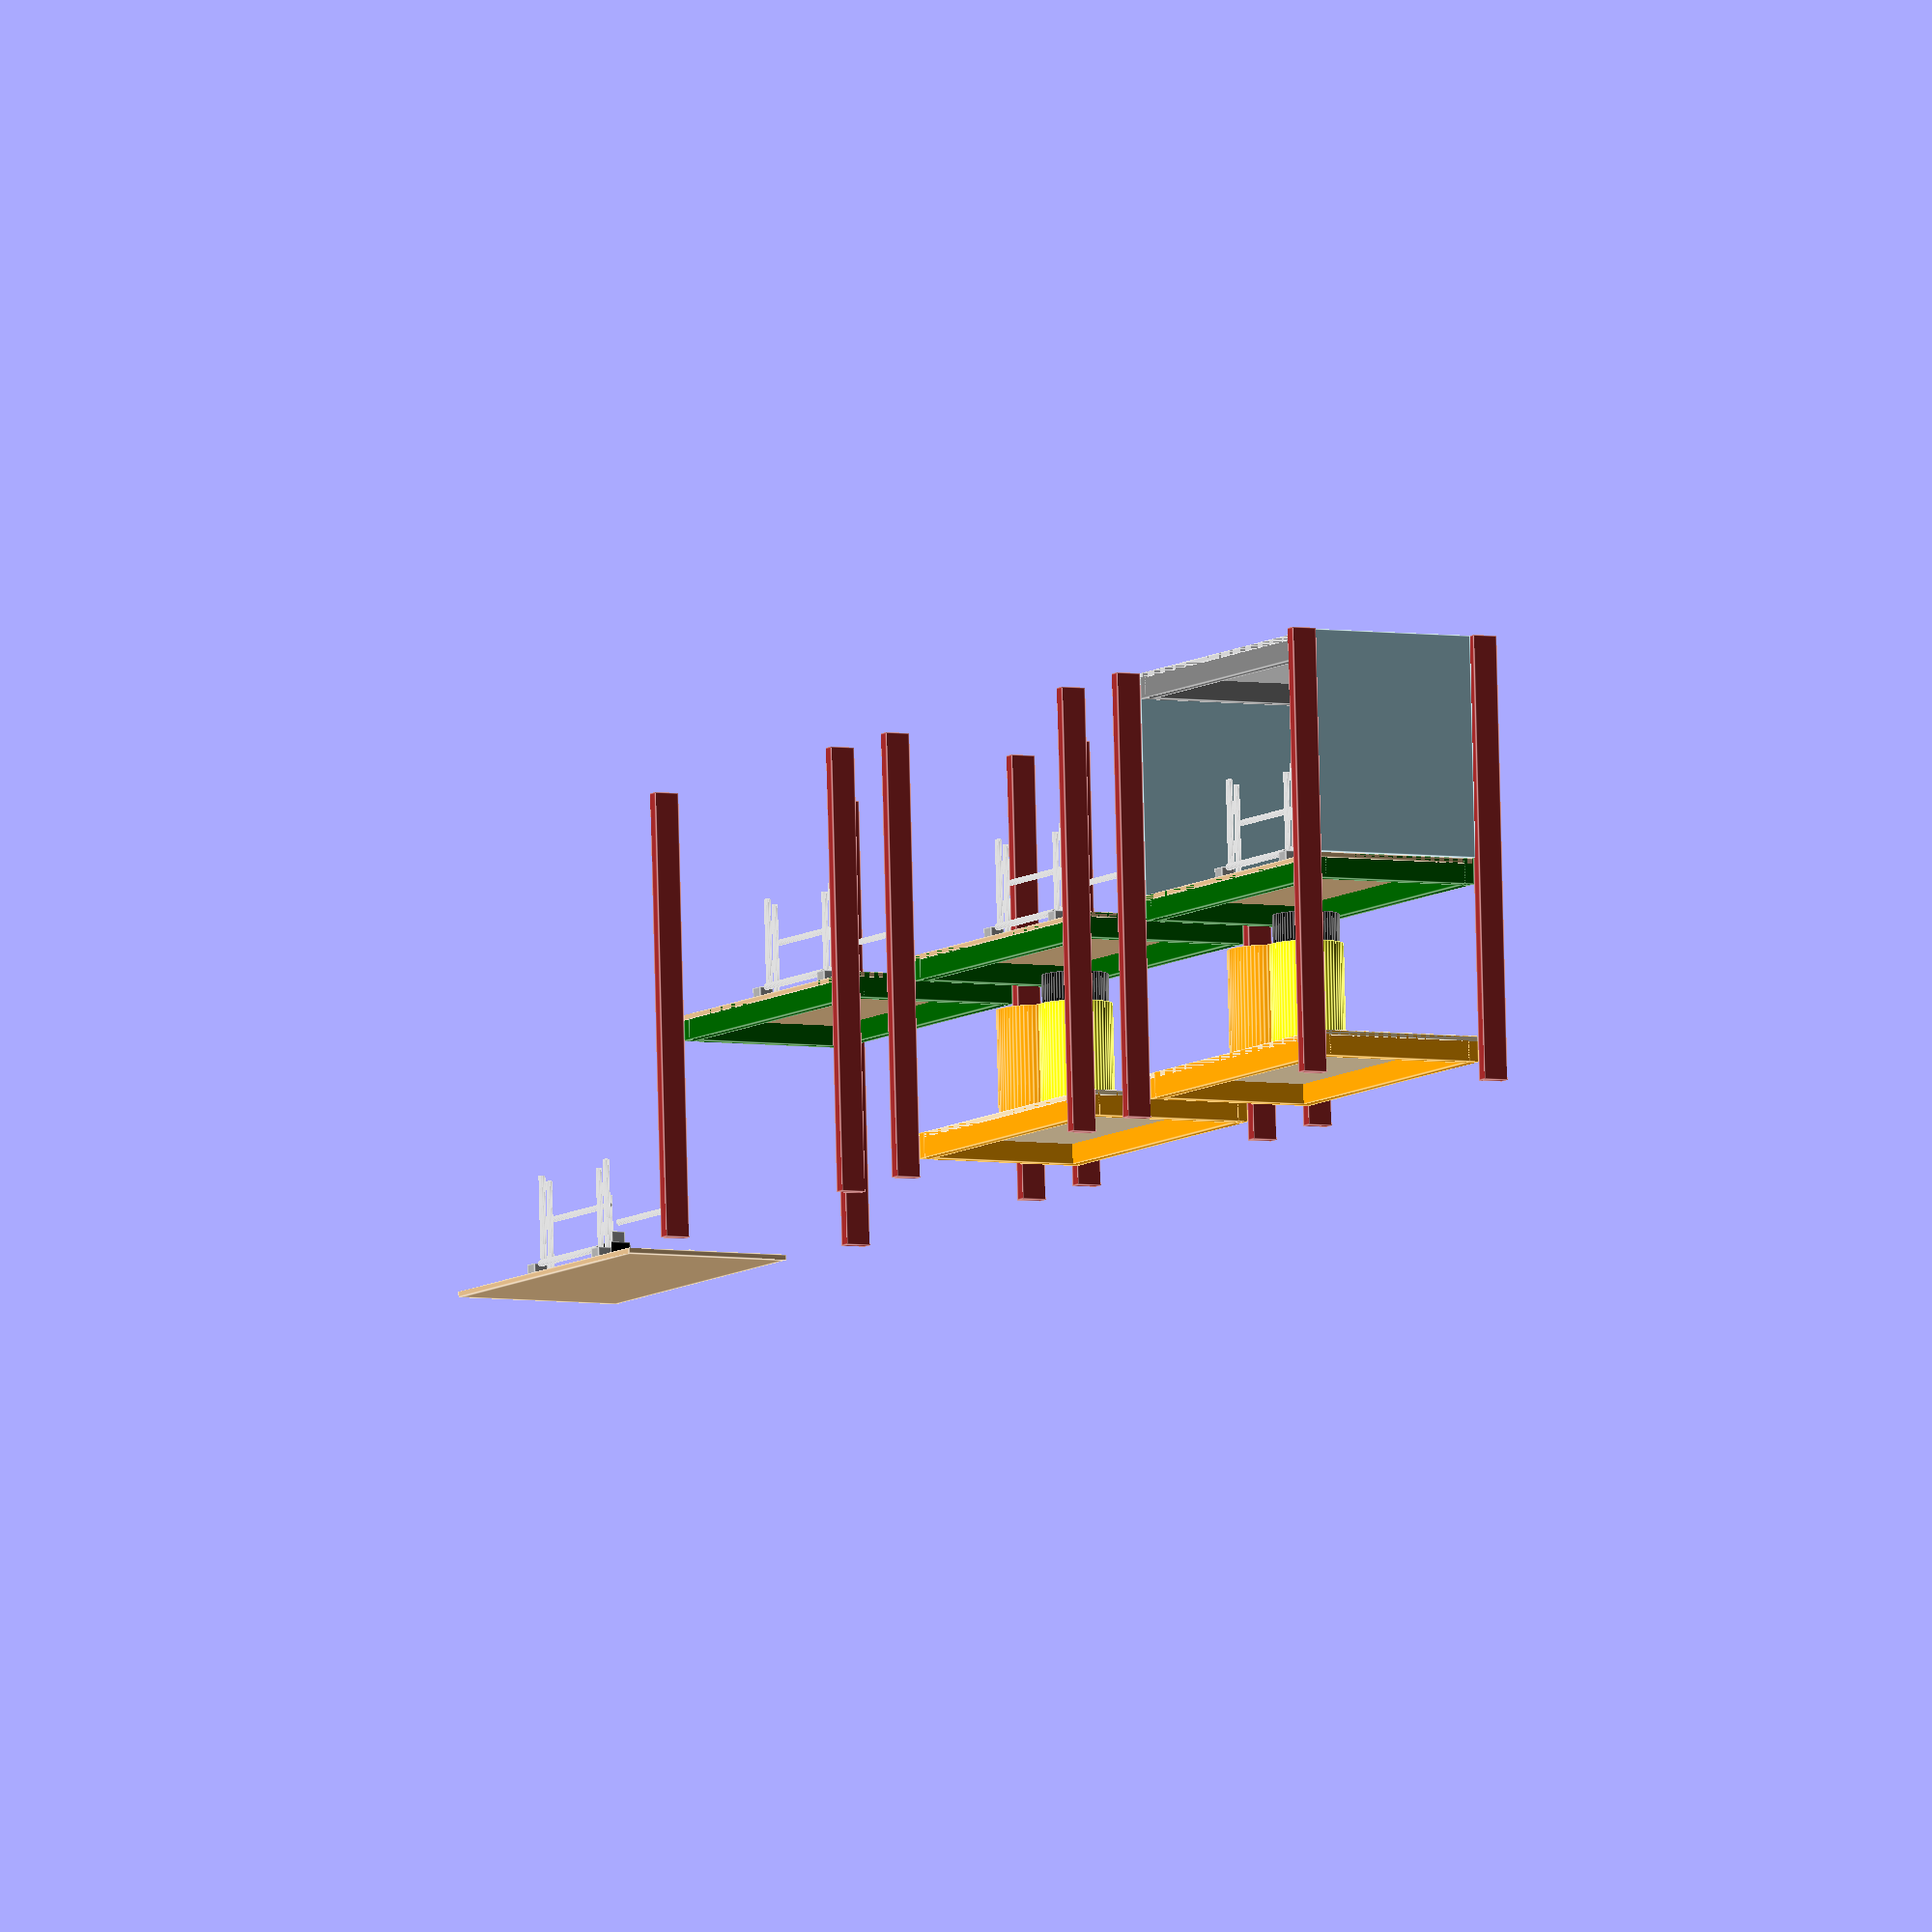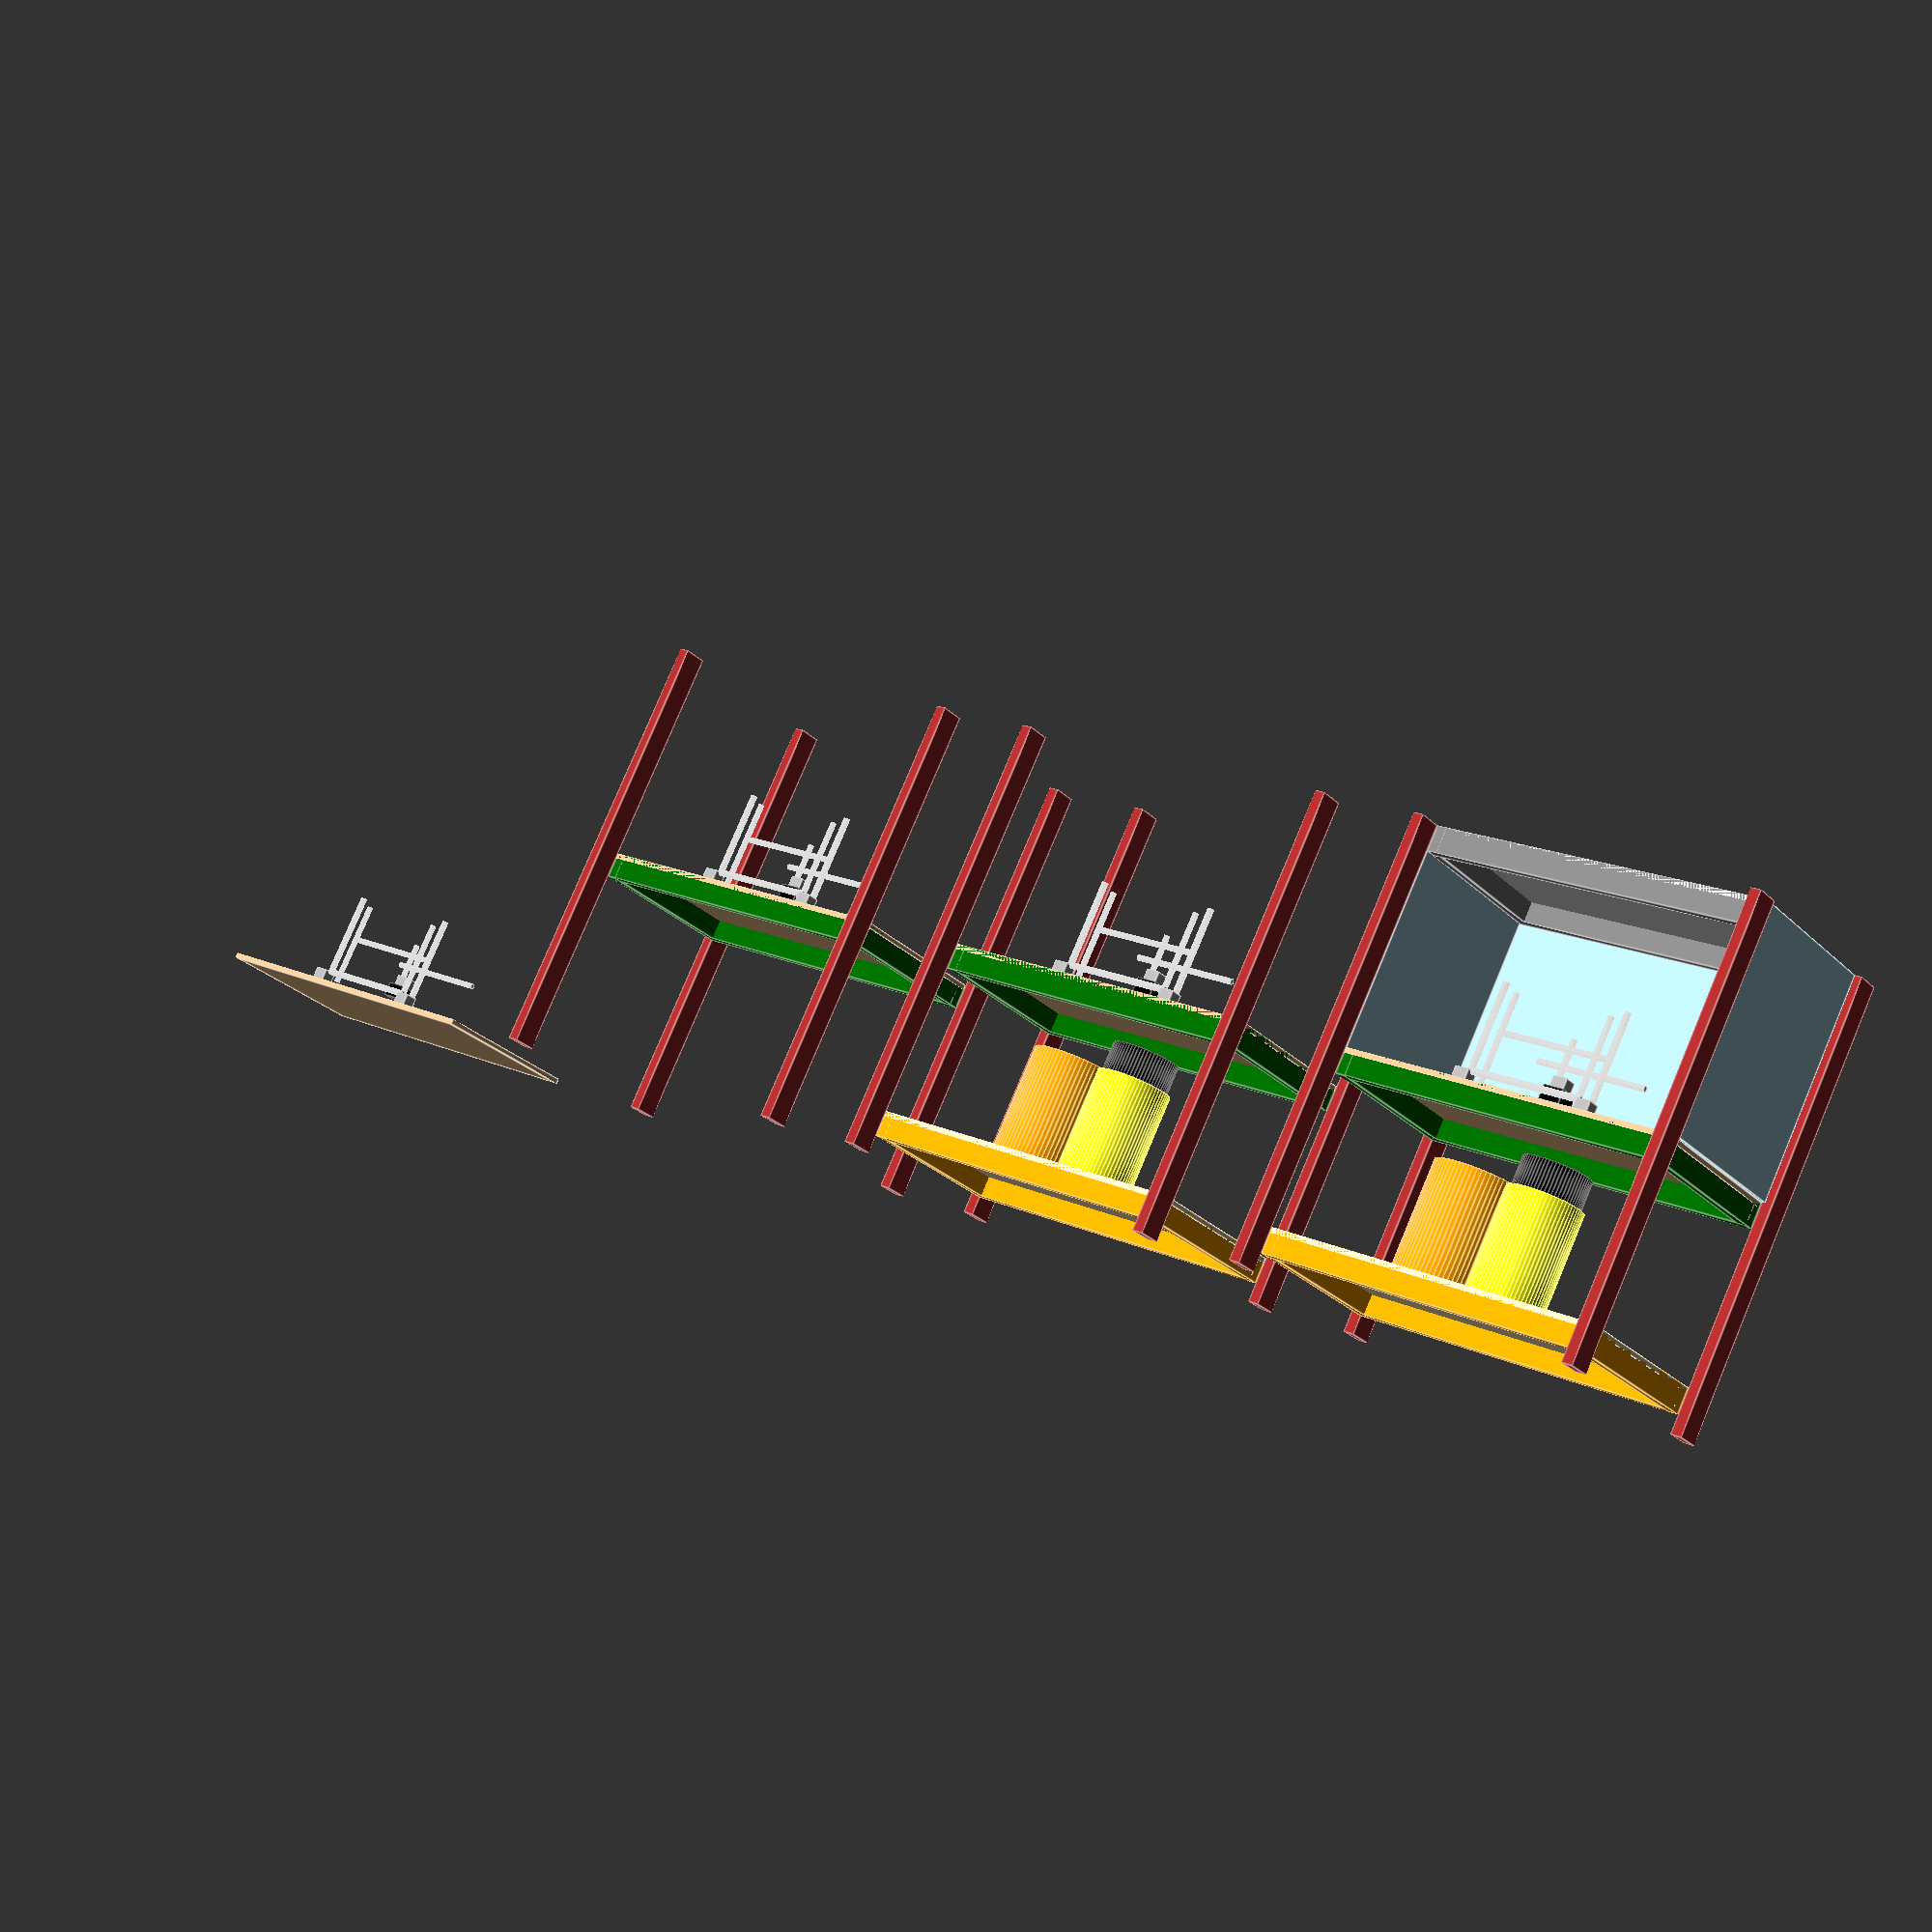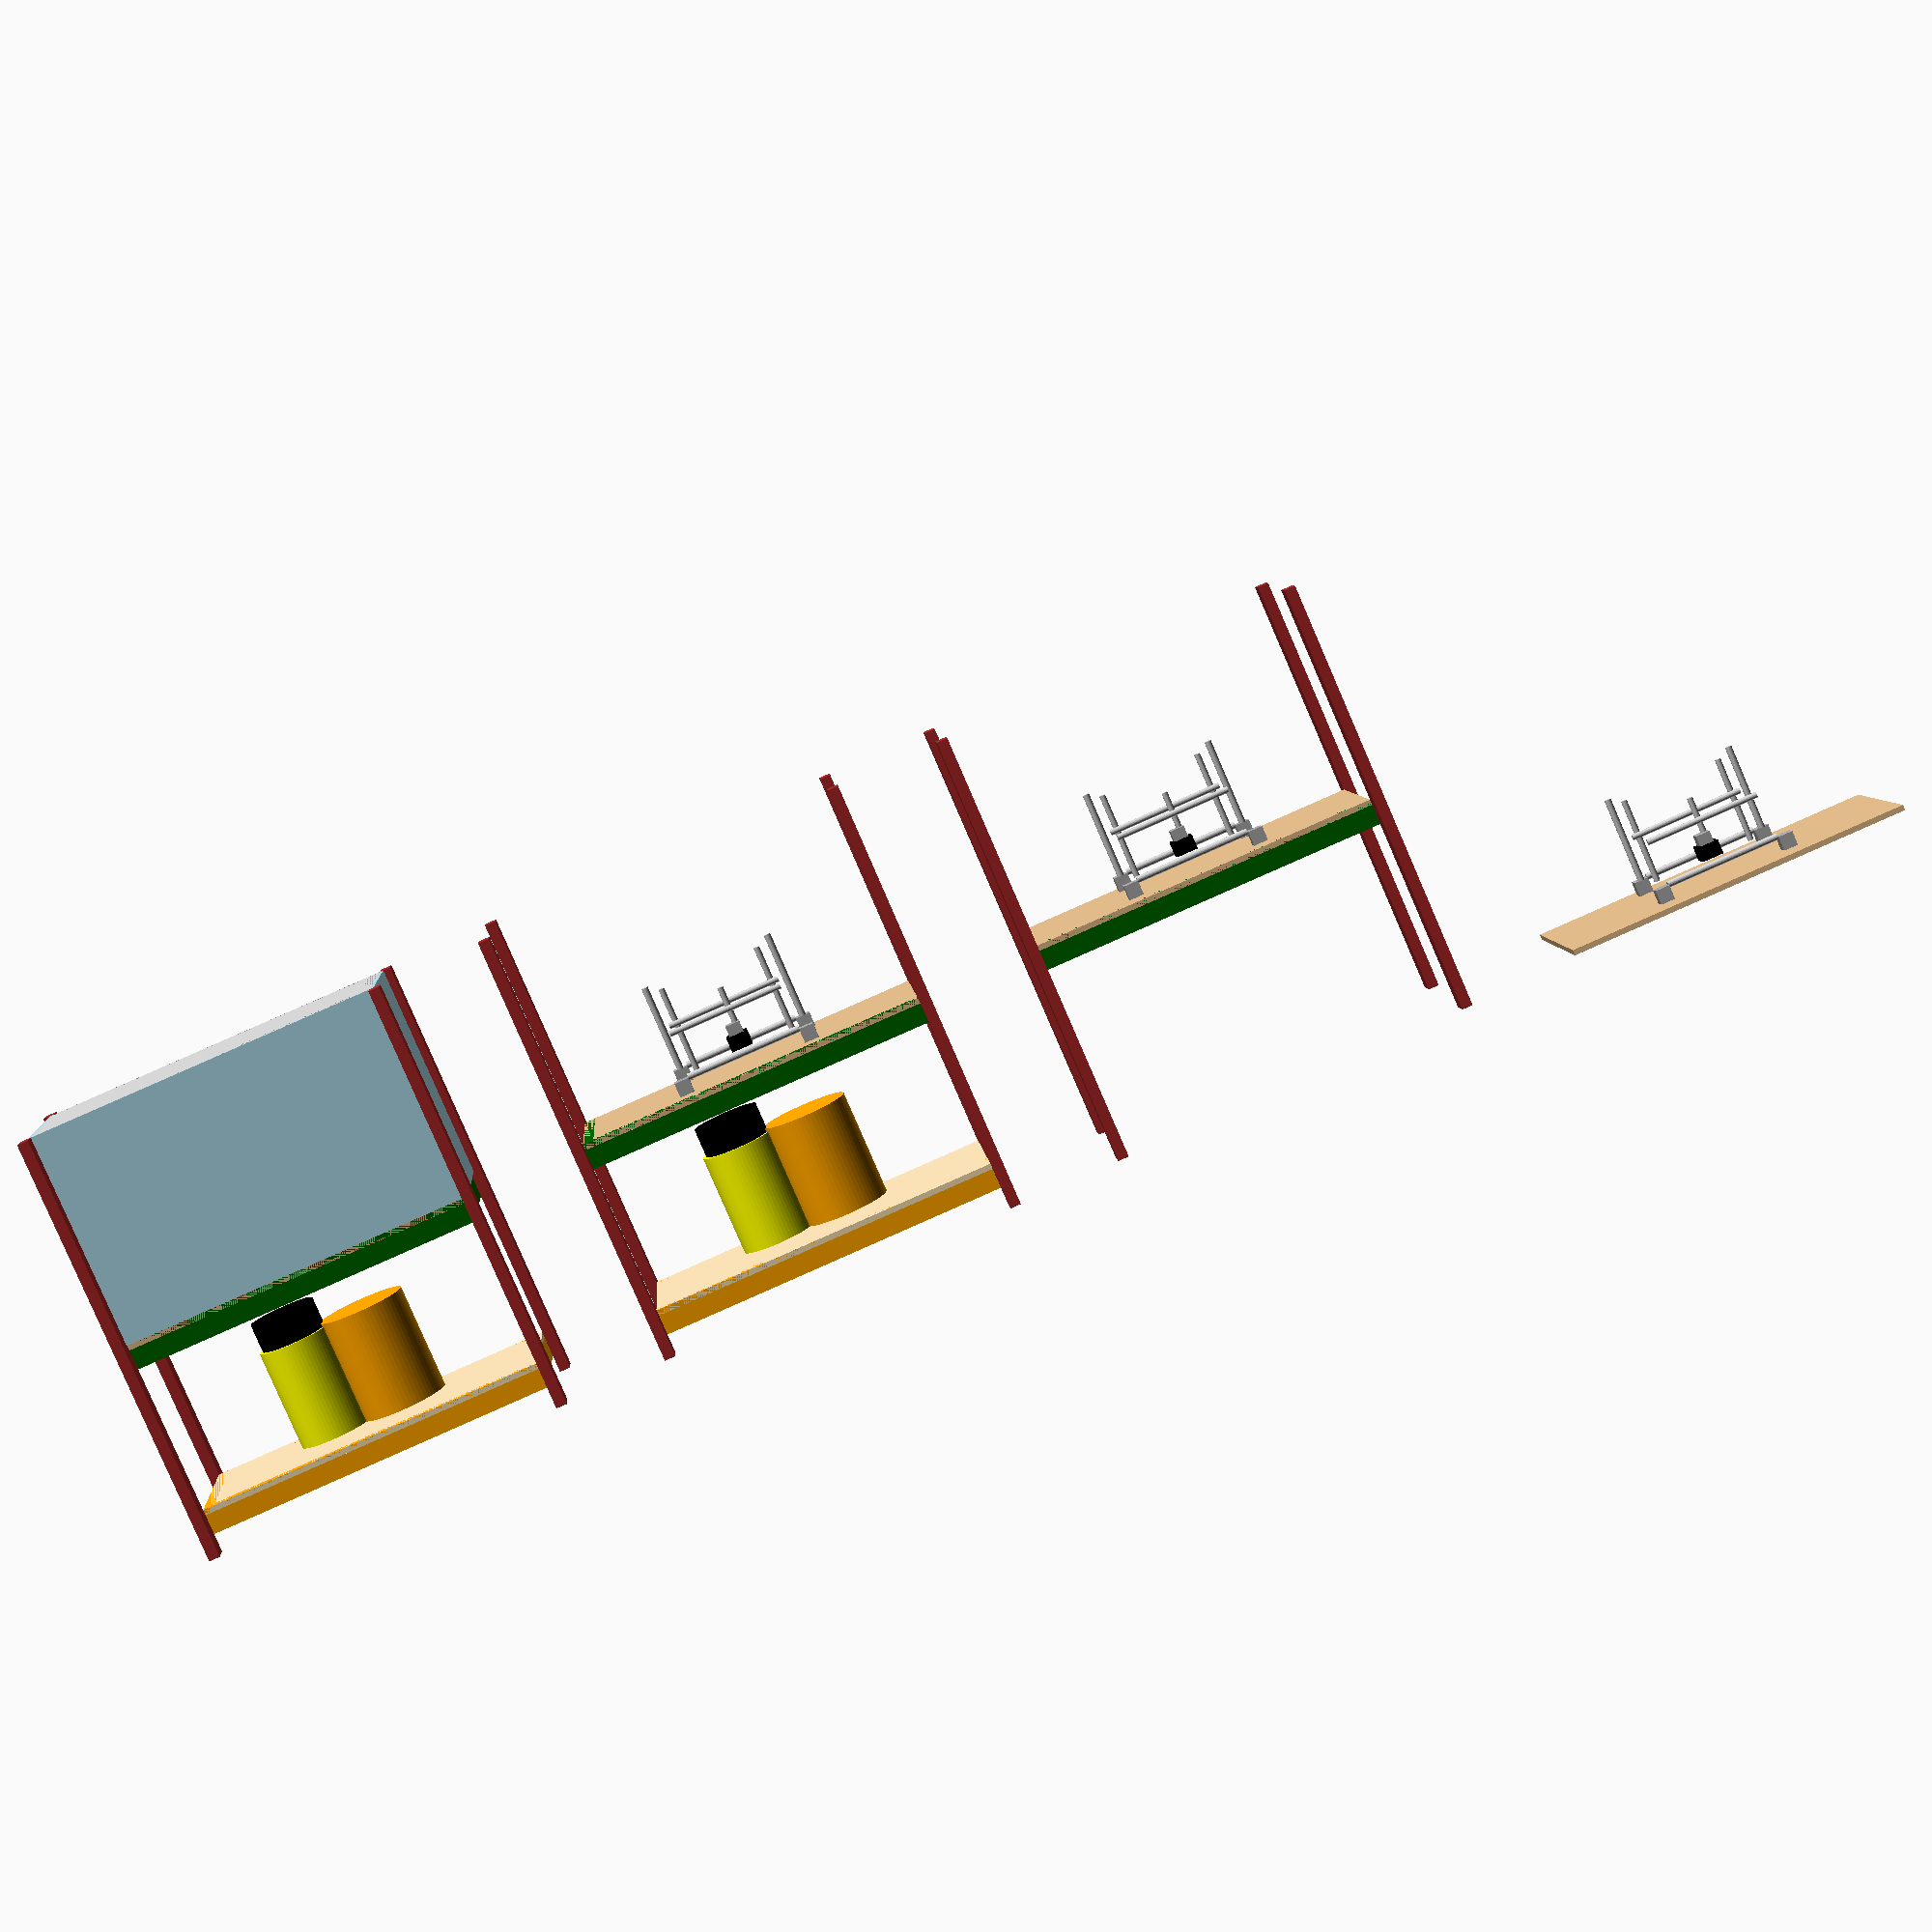
<openscad>
////////////////////////////////////////////////////////////////////////////////
// Four Build Stages, Side by Side, with a More Realistic, Open-Frame MPCNC.
//
// Stage 1: Bare plywood (on floor) + MPCNC
// Stage 2: Adds tall 2×4 legs & minimal rails, table top at deskHeight
// Stage 3: Adds lower shelf + DeWalt-style shop vac + orange bucket
// Stage 4: Adds overhead top & enclosure side/back panels
//
// The MPCNC:
//
/*  - Corner blocks (3D-printed) 
    - Outer frame rails (approx 0.92" OD EMT) from corner to corner
    - Center gantry rails for X/Y
    - A Z-axis pipe + tool block
    - Rotated 180° about Z to face the other way
    - Dimensions are approximate to convey the idea of an MPCNC
*/
//
// Author: ChatGPT
// Date: 2025-02-08
////////////////////////////////////////////////////////////////////////////////

//---------------------------
// Global Dimensions
//---------------------------
tableWidth       = 48;     // 2' x 4' => 24"x48"
tableDepth       = 24;
deskHeight       = 30;     // main tabletop height
shelfHeight      = 6;      // lower shelf top
overheadHeight   = 60;     // future enclosure rail height

woodThickness    = 1.5;    // 2x4 thickness
woodWidth        = 3.5;    // 2x4 width
plyThickness     = 0.75;   // 3/4" plywood
enclosureThk     = 0.5;    // 1/2" enclosure panel thickness

// For side-by-side staging
stageSpacing     = 65;     // horizontal offset between stages

//---------------------------
// MPCNC Approx Params
//---------------------------
// We'll place it so the "bottom" of corner blocks is at z=0 
// in the MPCNC's own coordinates. Then we'll translate it 
// in each stage to rest on top of the table.

pipeOD           = 0.92;   // 3/4" EMT OD ~0.92"
cornerBlockSize  = 2;      // each corner block is a 2" cube
outerRailLenX    = 20;     // outer frame X dimension
outerRailLenY    = 16;     // outer frame Y dimension

// The central gantry needs a smaller "inner" region of rails
gantryRailLenX   = 18;     // approximate length of the X direction "center rails"
gantryRailLenY   = 14;     // approximate length of the Y direction "center rails"

rollerSize       = 1.7;    // approximate roller block size
zPipeLength      = 7;      // approximate vertical pipe length above the plane

// We'll place the whole MPCNC offset on the table so it's not at the edge
// (in the MPCNC's local coordinate system, the corners are from (0,0) to (outerRailLenX,outerRailLenY)).
xTableOffset     = 14;     
yTableOffset     = 3;     


//---------------------------
// Helper Modules
//---------------------------

// 1) Simple rectangular 3/4" plywood panel
module plyPanelX(length=48, depth=24, thick=0.75, c="burlywood") {
    color(c)
    cube([length, depth, thick]);
}

// 2) 2×4 leg (vertical)
module leg(height=60, c="brown") {
    color(c)
    cube([woodThickness, woodWidth, height]);
}

// 3) 2×4 rail along X
module railX(len=48, c="brown") {
    color(c)
    cube([len, woodThickness, woodWidth]);
}

// 4) 2×4 rail along Y
module railY(len=24, c="brown") {
    color(c)
    cube([woodThickness, len, woodWidth]);
}

// 5) Shop vac in two-tone (yellow/black)
module shopVacDeWalt() {
    union() {
        // bottom: ~10" dia x 14" tall
        color("yellow")
        cylinder(d=10, h=14, $fn=64);

        // top: ~9" dia x 4" tall
        color("black")
        translate([0,0,14])
            cylinder(d=9, h=4, $fn=64);
    }
}

// 6) Classic orange 5-gal bucket
module homeDepotBucket() {
    // typical ~11.8" dia, 14.5" tall
    color("orange")
    cylinder(d=11.8, h=14.5, $fn=64);
}

// 7) Enclosure panel along X (width × thickness × height)
module enclosurePanelX(width=48, height=30, thick=0.5, c="lightblue") {
    color(c)
    cube([width, thick, height]);
}

// 8) Enclosure panel along Y (thickness × depth × height)
module enclosurePanelY(depth=24, height=30, thick=0.5, c="lightblue") {
    color(c)
    cube([thick, depth, height]);
}


//---------------------------
// MPCNC Model (Approx.)
// - 4 corner blocks: each a 2" cube
// - 4 outer frame rails, connecting the corners
// - "Center rails" (X and Y) for the gantry
// - Rollers, center block, Z pipe & simple tool
// - By default, corner blocks sit on z=0 => 'floor' in local coords.
//   We'll do an external translate to put it on the table.
//
// - Finally, rotate 180° around Z so it faces "the other way."
//---------------------------
module mpcnc() {
    union() {
        //---------------------------------
        // 1) Corner Blocks
        //---------------------------------
        color("darkgray") {
            // front-left
            translate([0, 0, 0])
                cube([cornerBlockSize, cornerBlockSize, cornerBlockSize]);
            // front-right
            translate([outerRailLenX - cornerBlockSize, 0, 0])
                cube([cornerBlockSize, cornerBlockSize, cornerBlockSize]);
            // back-left
            translate([0, outerRailLenY - cornerBlockSize, 0])
                cube([cornerBlockSize, cornerBlockSize, cornerBlockSize]);
            // back-right
            translate([outerRailLenX - cornerBlockSize, outerRailLenY - cornerBlockSize, 0])
                cube([cornerBlockSize, cornerBlockSize, cornerBlockSize]);
        }

        //---------------------------------
        // 2) Outer Frame Rails (connecting corners)
        //---------------------------------
        // We'll place them at the top of the corner blocks => z= cornerBlockSize
        // For horizontal cylinders, we rotate them so "h" extends in X or Y.
        
        color("silver") {
            // front rail (X) from x=(0+cornerBlockSize) to (outerRailLenX-cornerBlockSize)
            // at y= cornerBlockSize/2, z= cornerBlockSize
            lengthFrontX = (outerRailLenX - 2*cornerBlockSize);
            if(lengthFrontX > 0) {
                translate([cornerBlockSize + lengthFrontX, cornerBlockSize/2, cornerBlockSize]) {
                    rotate([0,-90,0])  // rotate so cylinder extends along X
                    cylinder(d=pipeOD, h=lengthFrontX, center=false, $fn=32);
                }
            }
            // back rail (X)
            lengthBackX = (outerRailLenX - 2*cornerBlockSize);
            if(lengthBackX > 0) {
                translate([cornerBlockSize + lengthFrontX, outerRailLenY - cornerBlockSize/2, cornerBlockSize]) {
                    rotate([0,-90,0])
                    cylinder(d=pipeOD, h=lengthBackX, center=false, $fn=32);
                }
            }
            // left rail (Y)
            lengthLeftY = (outerRailLenY - 2*cornerBlockSize);
            if(lengthLeftY > 0) {
                translate([cornerBlockSize/2, cornerBlockSize, cornerBlockSize]) {
                    rotate([0,0,90])
                    cylinder(d=pipeOD, h=lengthLeftY, center=false, $fn=32);
                }
            }
            // right rail (Y)
            lengthRightY = (outerRailLenY - 2*cornerBlockSize);
            if(lengthRightY > 0) {
                translate([outerRailLenX - cornerBlockSize/2, cornerBlockSize, cornerBlockSize]) {
                    rotate([0,0,90])
                    cylinder(d=pipeOD, h=lengthRightY, center=false, $fn=32);
                }
            }
        }

        //---------------------------------
        // 3) Center (Gantry) Rails
        //    We'll place them a bit lower than outer rails (z= cornerBlockSize/2)
        //    So they pass "inside" the frame. 
        //    2 rails in X direction, 2 in Y, just to illustrate the gantry concept.
        //---------------------------------
        color("silver") {
            railZ = cornerBlockSize/2;  // approx
            // front "gantry" rail (X)
            translate([cornerBlockSize, cornerBlockSize+1, railZ + gantryRailLenY / 2]) {
                rotate([0,90,0])
                cylinder(d=pipeOD*0.9, h=gantryRailLenX - 2, center=false, $fn=32);
            }
            // back "gantry" rail (X)
            translate([cornerBlockSize, outerRailLenY - cornerBlockSize-1, railZ + gantryRailLenY / 2]) {
                rotate([0,90,0])
                cylinder(d=pipeOD*0.9, h=gantryRailLenX - 2, center=false, $fn=32);
            }

            // left "gantry" rail (Y)
            translate([cornerBlockSize+1, cornerBlockSize, railZ]) {
                rotate([0,0,90])
                cylinder(d=pipeOD*0.9, h=gantryRailLenY - 2, center=false, $fn=32);
            }
            // right "gantry" rail (Y)
            translate([outerRailLenX - cornerBlockSize -1, cornerBlockSize, railZ]) {
                rotate([0,0,90])
                cylinder(d=pipeOD*0.9, h=gantryRailLenY - 2, center=false, $fn=32);
            }
        }

        //---------------------------------
        // 4) Rollers & Center Block 
        //    Approx. black "roller blocks" where X & Y rails meet
        //---------------------------------
        color("black") {
            // We'll place a small roller block near each intersection 
            // of the center rails. For simplicity, let's do a single center block:
            centerBlockSize = 3;
            centerZ = cornerBlockSize/2 + 1;
            translate([ (outerRailLenX - centerBlockSize)/2, 
                        (outerRailLenY - centerBlockSize)/2, 
                        centerZ ]) 
                cube([centerBlockSize, centerBlockSize, 2]);
        }

        //---------------------------------
        // 5) Z-axis pipe & tool
        //---------------------------------
        color("silver") {
            // place it in the center
            translate([ (outerRailLenX - pipeOD)/2, (outerRailLenY - pipeOD)/2, cornerBlockSize + 1.5])
                cylinder(d=pipeOD*0.9, h=zPipeLength, center=false, $fn=32);
        }
        // Tool block
        color("darkgray") {
            translate([ (outerRailLenX - 2)/2, (outerRailLenY - 2)/2, cornerBlockSize + 1.5])
                cube([2,2,2]);
        }
    }
    
    // Finally, rotate the entire assembly 180° around Z 
    // so it faces the opposite direction.
    rotate([0,0,180]) 
        children(); // This "children()" pass-through allows us to place the union above at a pivot
}

//---------------------------
// Stage 1: Bare plywood on floor + MPCNC
//   The plywood is from z=0..0.75 => top at z=0.75
//   We want the CNC corner blocks to sit exactly on that top => bottom at z=0.75
//---------------------------
module stage1() {
    // Plywood on floor
    translate([0,0,0])
        plyPanelX(tableWidth, tableDepth, plyThickness, "burlywood");

    // Place MPCNC so bottom corner blocks are at z=0.75
    // We'll also shift it in X/Y to place it on the panel.
    translate([xTableOffset, yTableOffset, plyThickness]) 
        mpcnc();
}

//---------------------------
// Stage 2: Add 2×4 legs & minimal rails, tabletop at deskHeight + MPCNC
//   The top spans z=(deskHeight - 0.75).. deskHeight => top at deskHeight
//   So CNC corner blocks should sit at z=deskHeight
//---------------------------
module stage2() {
    // 4 legs
    translate([-woodThickness, -woodWidth, 0])
        leg(overheadHeight,"brown");
    translate([tableWidth, -woodWidth, 0])
        leg(overheadHeight,"brown");
    translate([-woodThickness, tableDepth, 0])
        leg(overheadHeight,"brown");
    translate([tableWidth, tableDepth, 0])
        leg(overheadHeight,"brown");

    // Minimal rails at deskHeight
    translate([0, 0, deskHeight - woodWidth])
        railX(tableWidth, "darkgreen");
    translate([0, tableDepth - woodThickness, deskHeight - woodWidth])
        railX(tableWidth, "darkgreen");
    translate([0, 0, deskHeight - woodWidth])
        railY(tableDepth, "darkgreen");
    translate([tableWidth - woodThickness, 0, deskHeight - woodWidth])
        railY(tableDepth, "darkgreen");

    // Tabletop
    translate([0,0,deskHeight - plyThickness])
        plyPanelX(tableWidth, tableDepth, plyThickness,"burlywood");

    // MPCNC on top (corner blocks at z=deskHeight)
    translate([xTableOffset, yTableOffset, deskHeight]) 
        mpcnc();
}

//---------------------------
// Stage 3: Add lower shelf, shop vac, bucket
//   Shelf at z=(shelfHeight - 0.75).. shelfHeight => top at shelfHeight
//   Table & CNC as in Stage 2
//---------------------------
module stage3() {
    // Reuse Stage 2 geometry
    stage2();

    // Lower shelf rails
    translate([0,0, shelfHeight - woodWidth])
        railX(tableWidth,"orange");
    translate([0, tableDepth - woodThickness, shelfHeight - woodWidth])
        railX(tableWidth,"orange");
    translate([0, 0, shelfHeight - woodWidth])
        railY(tableDepth,"orange");
    translate([tableWidth - woodThickness, 0, shelfHeight - woodWidth])
        railY(tableDepth,"orange");

    // Shelf plywood
    translate([0,0,shelfHeight - plyThickness])
        plyPanelX(tableWidth, tableDepth, plyThickness,"wheat");

    // Shop vac on shelf
    translate([30,8,shelfHeight])
        shopVacDeWalt();

    // 5-gal bucket on shelf
    translate([20,8,shelfHeight])
        homeDepotBucket();
}

//---------------------------
// Stage 4: Add overhead top + enclosure side/back panels
//   Overhead top at z=(overheadHeight - 0.75).. overheadHeight => top at overheadHeight
//   Enclosure from z=deskHeight..overheadHeight => 30" tall
//---------------------------
module stage4() {
    // Reuse Stage 3
    stage3();

    // Overhead rails
    translate([0,0,overheadHeight - woodWidth])
        railX(tableWidth, "gray");
    translate([0, tableDepth - woodThickness, overheadHeight - woodWidth])
        railX(tableWidth, "gray");
    translate([0,0,overheadHeight - woodWidth])
        railY(tableDepth, "gray");
    translate([tableWidth - woodThickness, 0, overheadHeight - woodWidth])
        railY(tableDepth, "gray");

    // Overhead plywood
    translate([0,0,overheadHeight - plyThickness])
        plyPanelX(tableWidth, tableDepth, plyThickness, "lightgray");

    // Side/back enclosure from deskHeight.. overheadHeight => 30" tall
    enclosureH = overheadHeight - deskHeight;

    // left panel
    translate([-enclosureThk, 0, deskHeight])
        enclosurePanelY(tableDepth, enclosureH, enclosureThk, "lightblue");
    // right panel
    translate([tableWidth, 0, deskHeight])
        enclosurePanelY(tableDepth, enclosureH, enclosureThk, "lightblue");
    // back panel
    translate([0, tableDepth, deskHeight])
        enclosurePanelX(tableWidth, enclosureH, enclosureThk, "lightblue");
    // front is open
}

//---------------------------
// Show all four stages side by side
//---------------------------
union() {
    // Stage 1
    translate([0,0,0]) stage1();

    // Stage 2
    translate([stageSpacing,0,0]) stage2();

    // Stage 3
    translate([2*stageSpacing,0,0]) stage3();

    // Stage 4
    translate([3*stageSpacing,0,0]) stage4();
}

</openscad>
<views>
elev=277.3 azim=241.6 roll=178.6 proj=o view=edges
elev=280.0 azim=217.5 roll=202.8 proj=p view=edges
elev=83.1 azim=175.9 roll=23.4 proj=p view=wireframe
</views>
